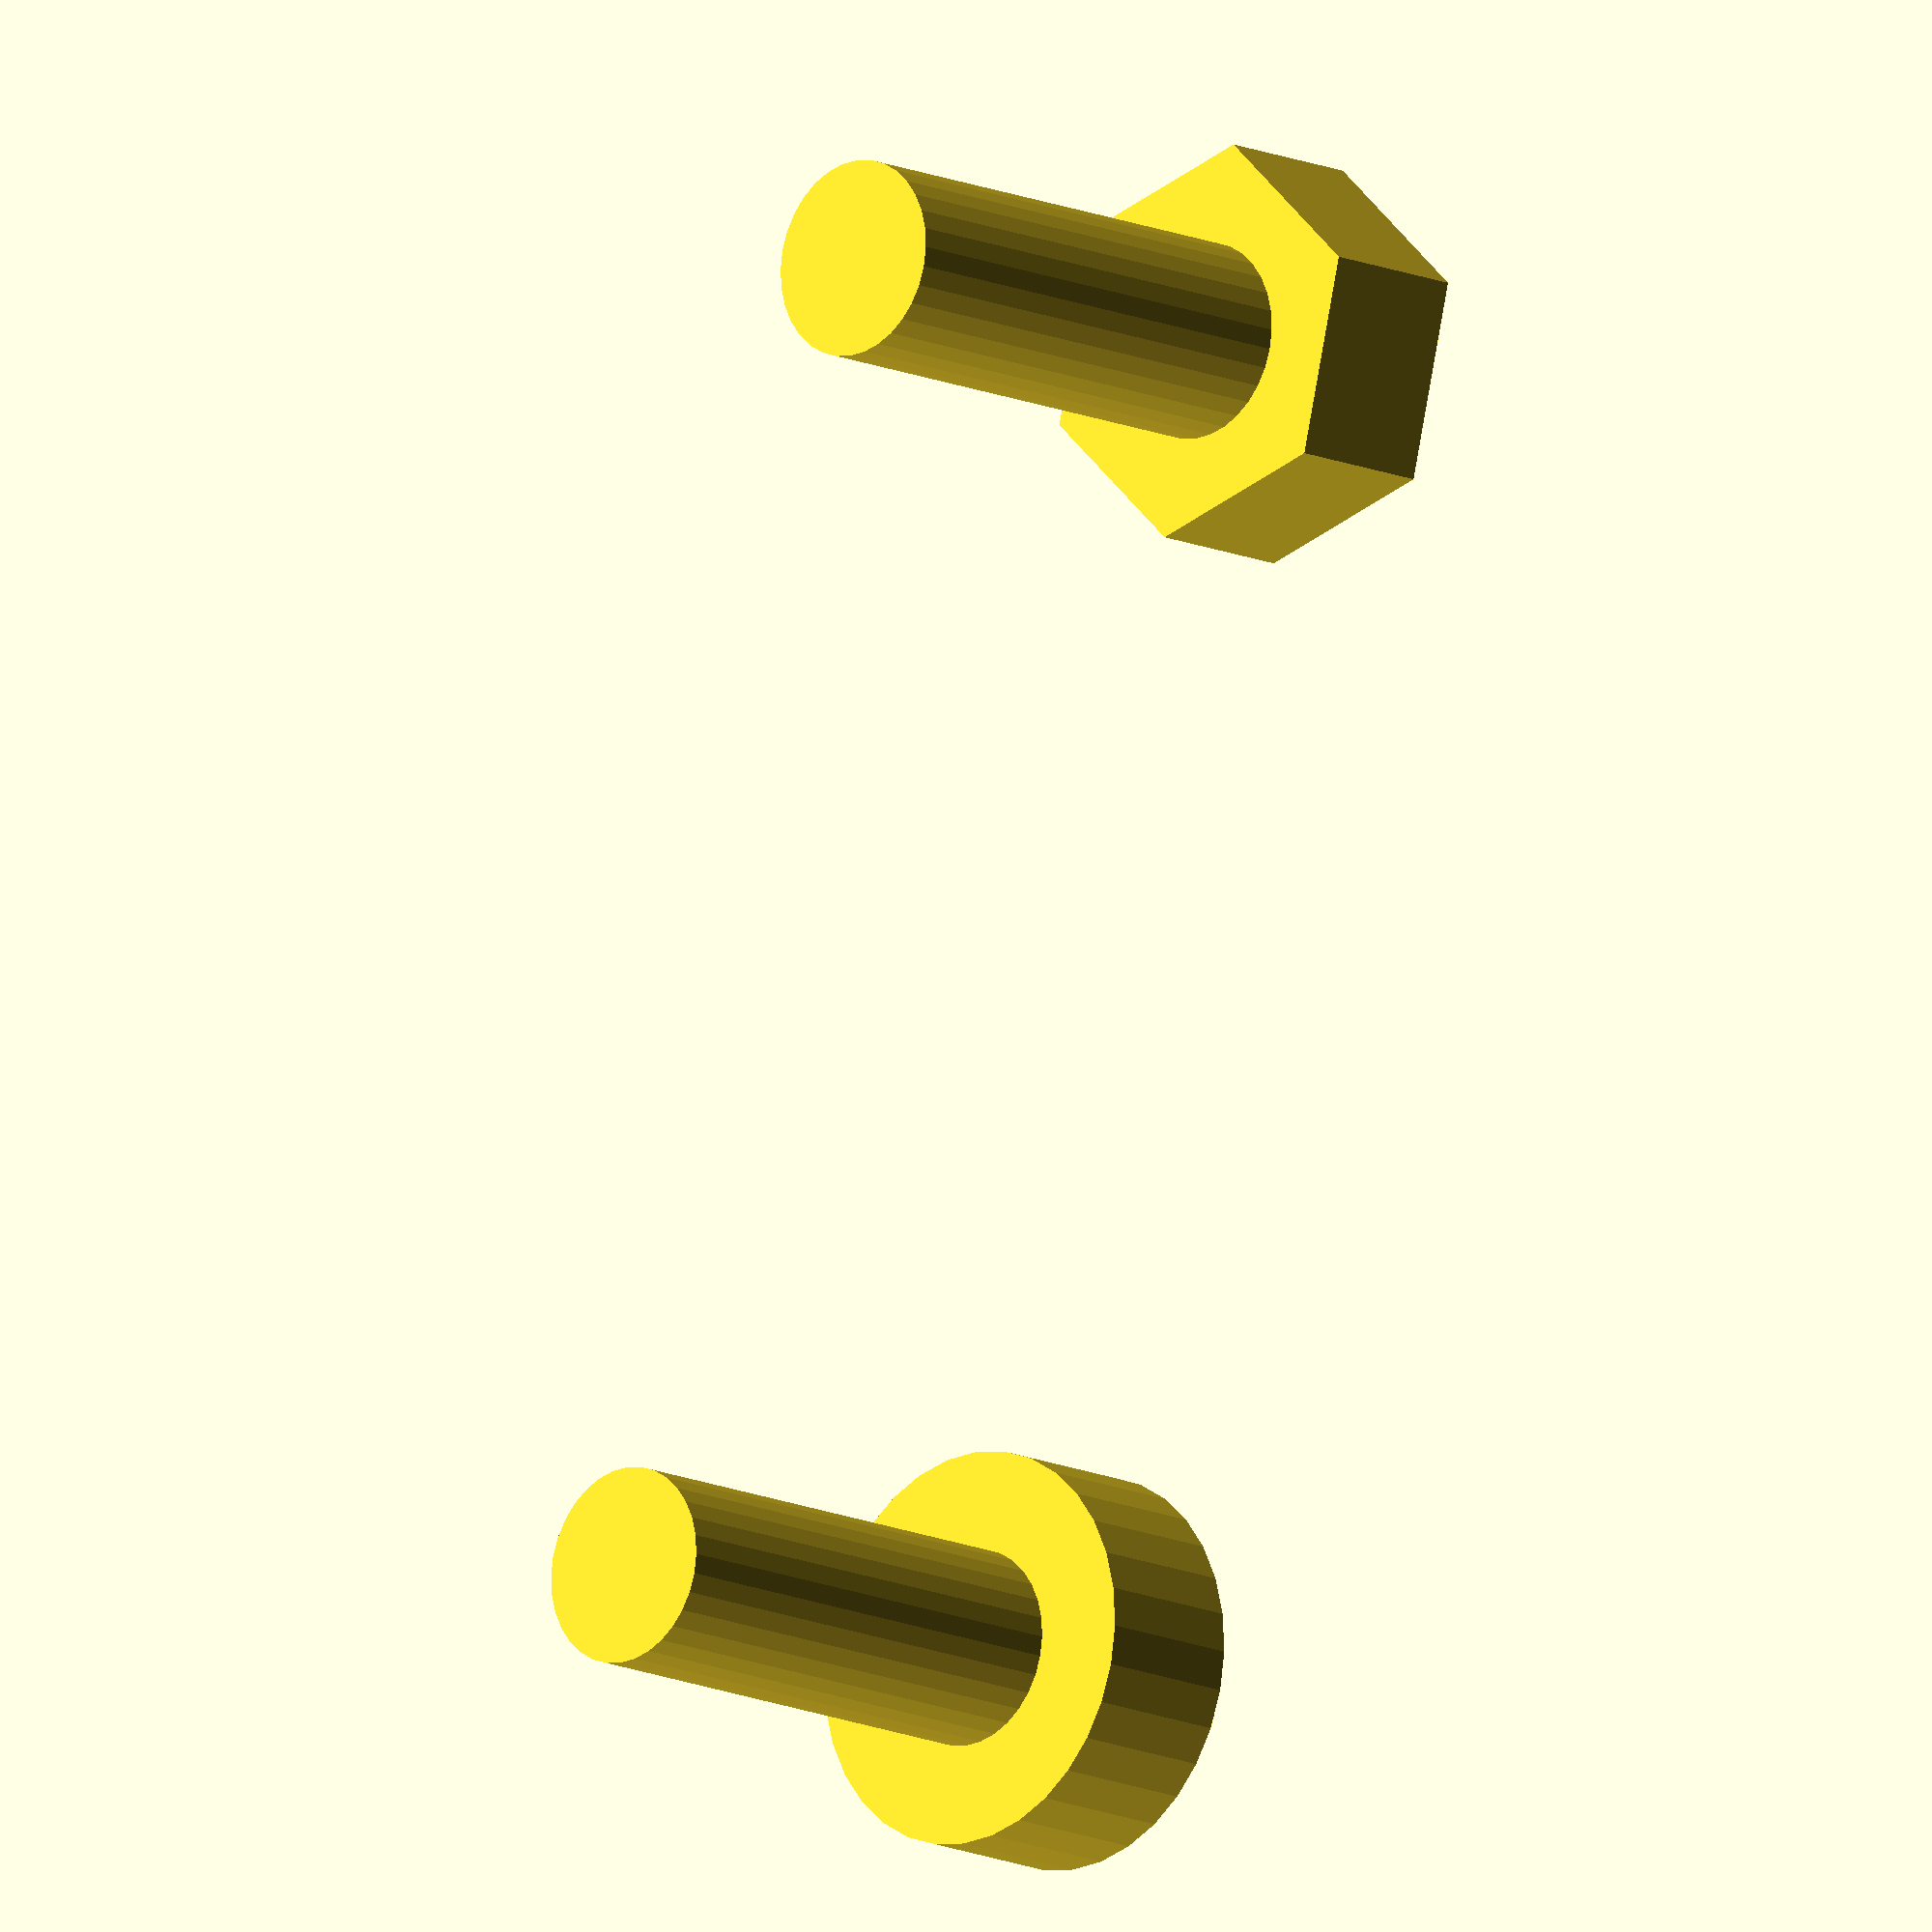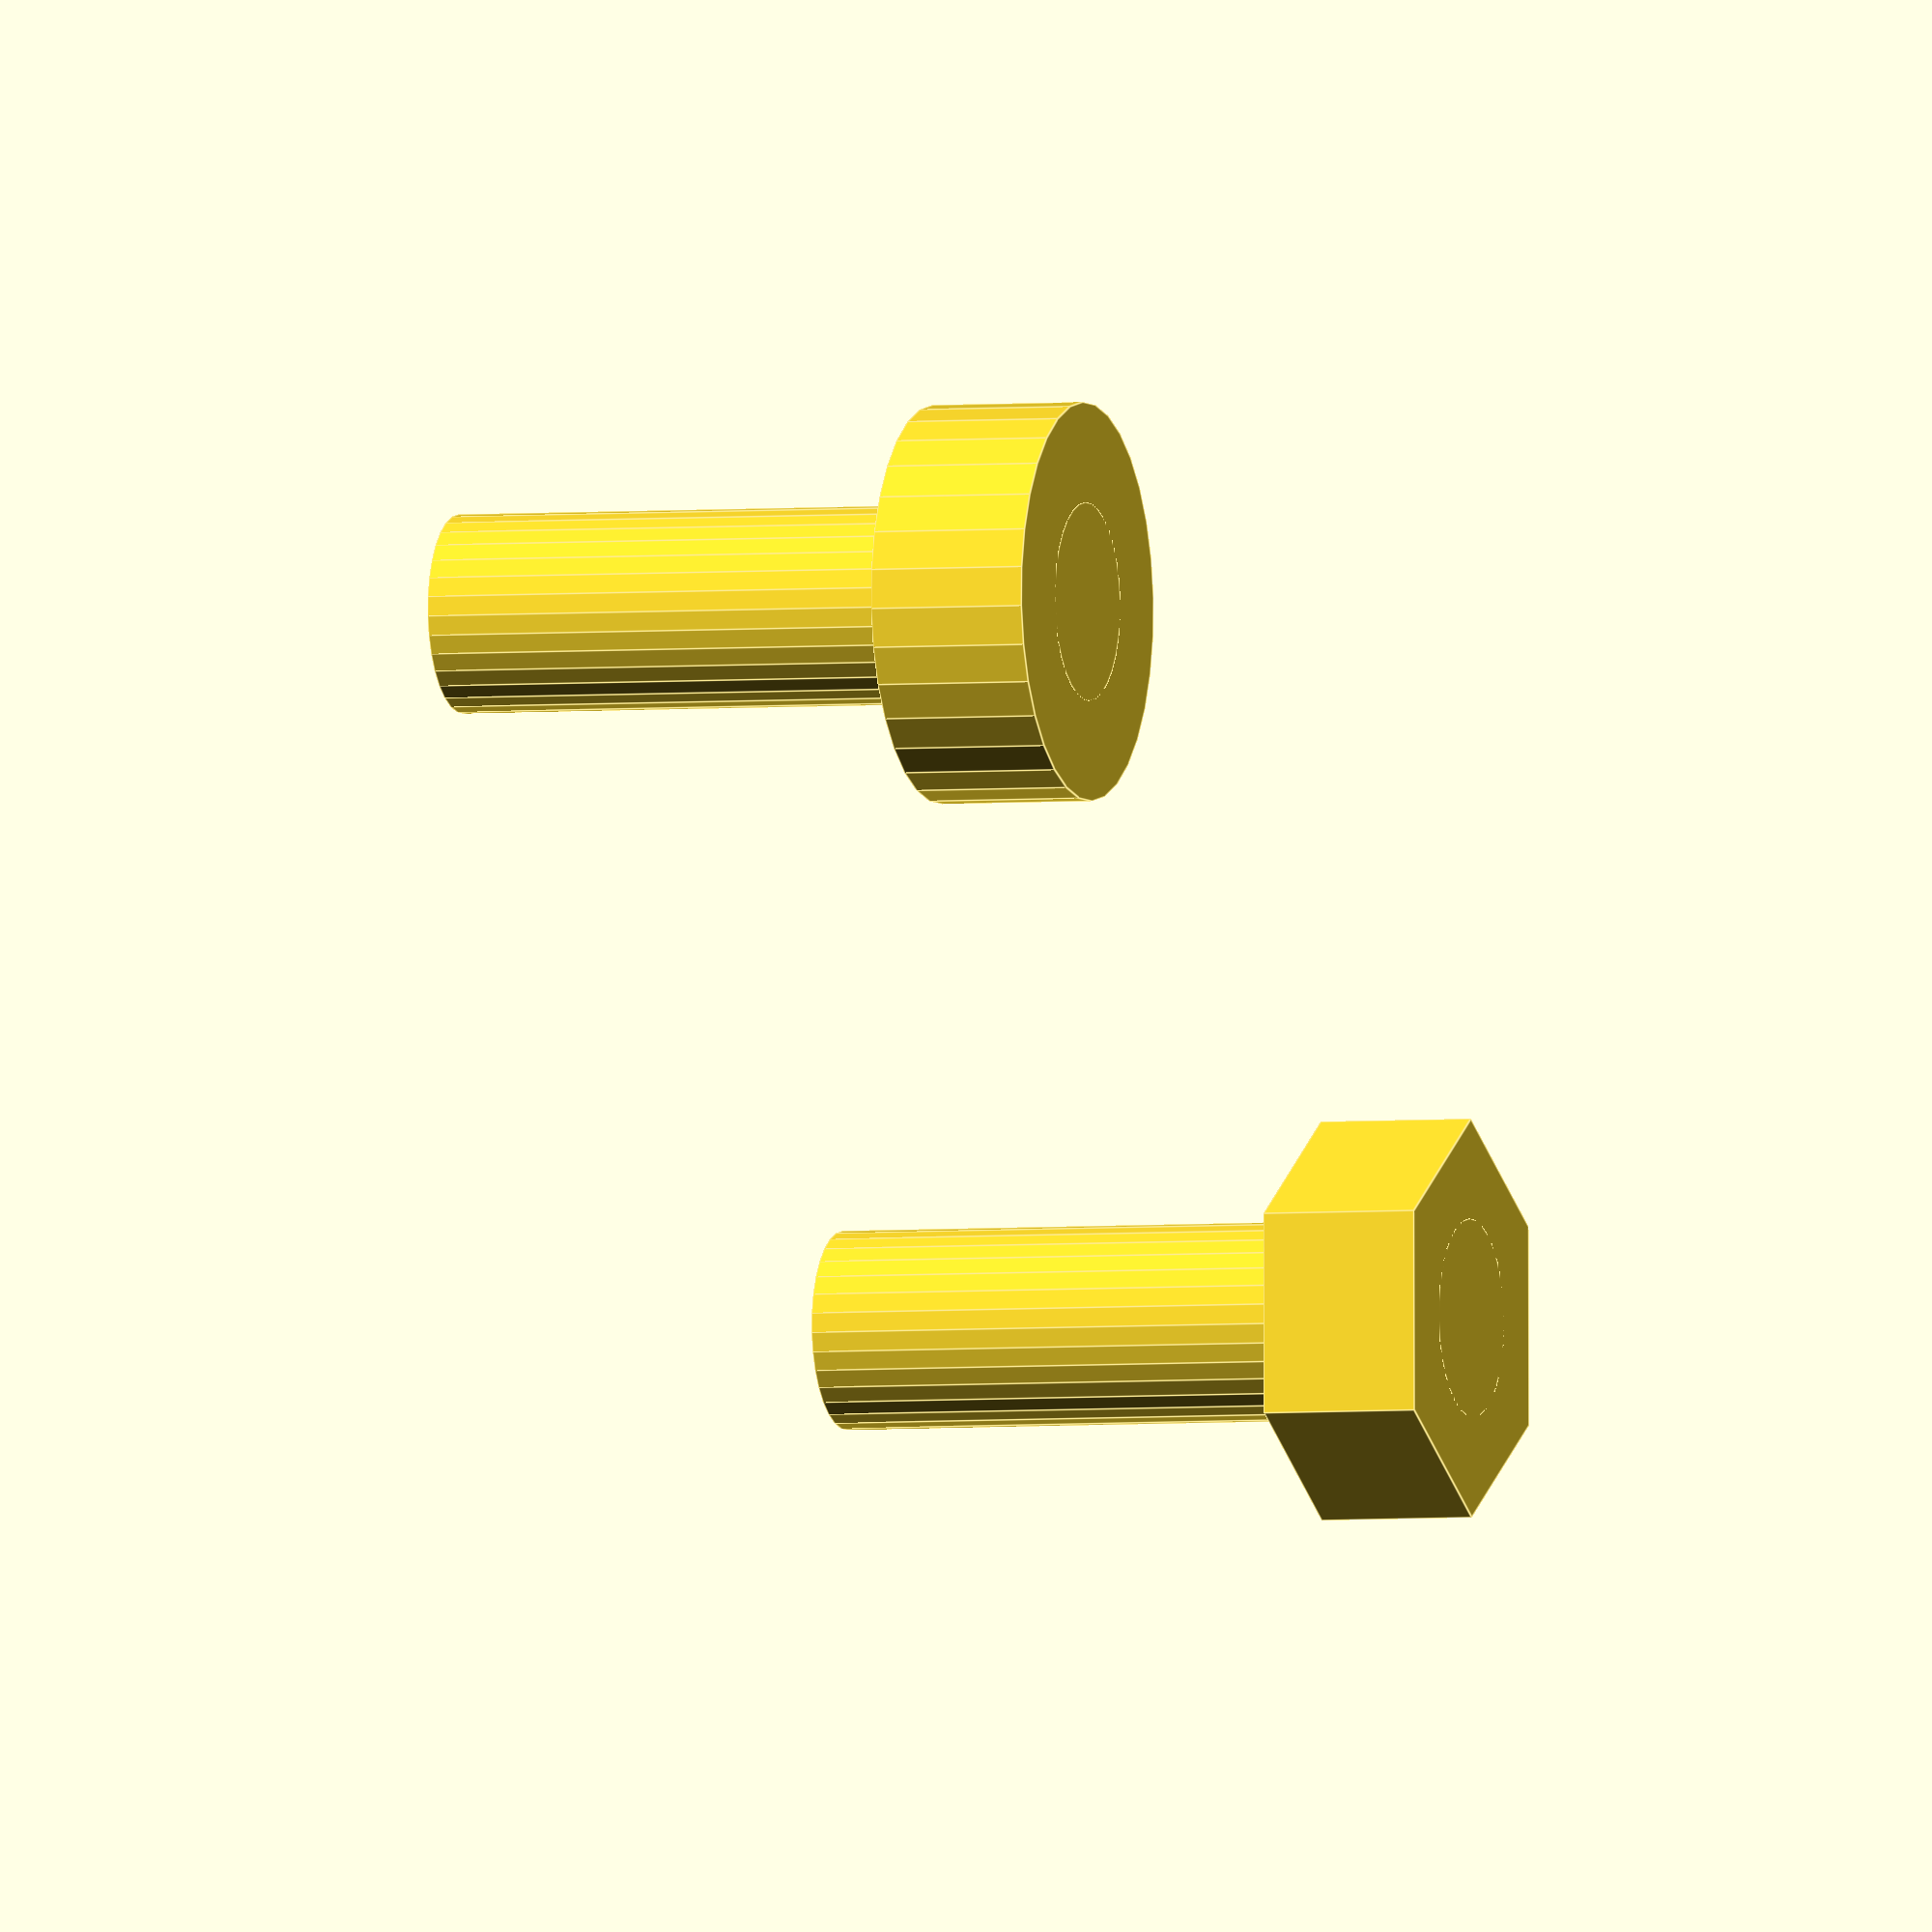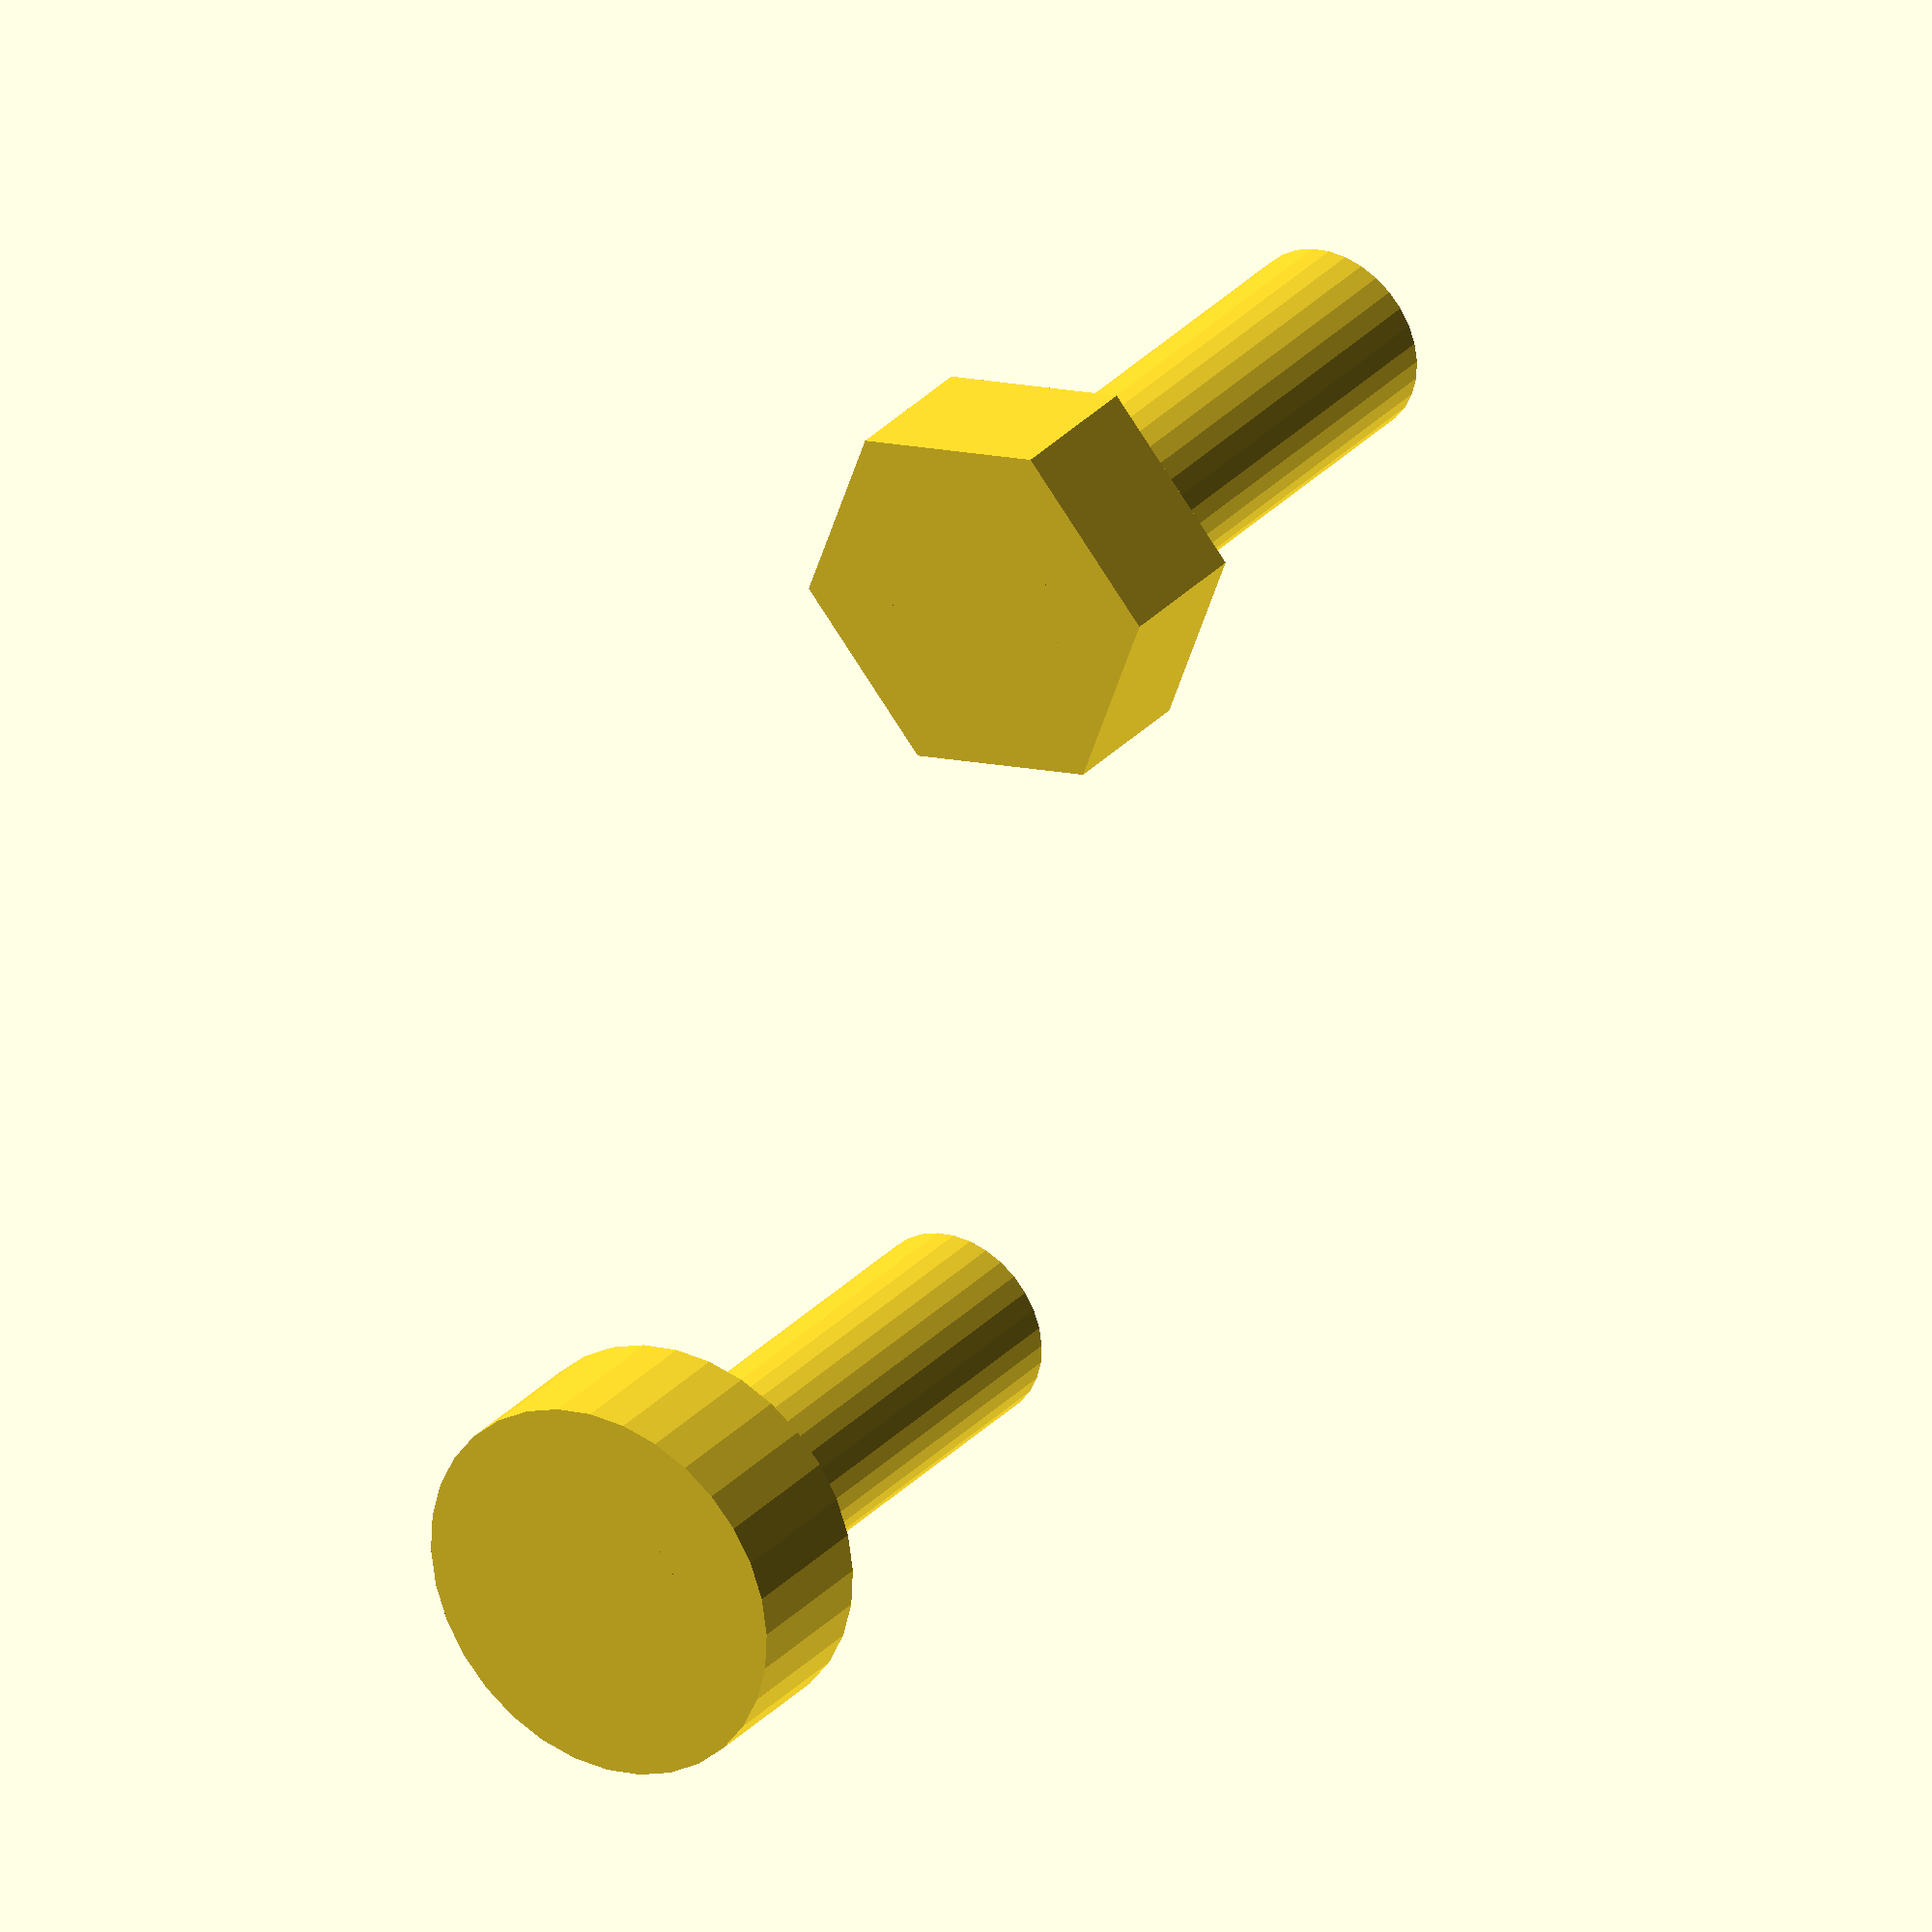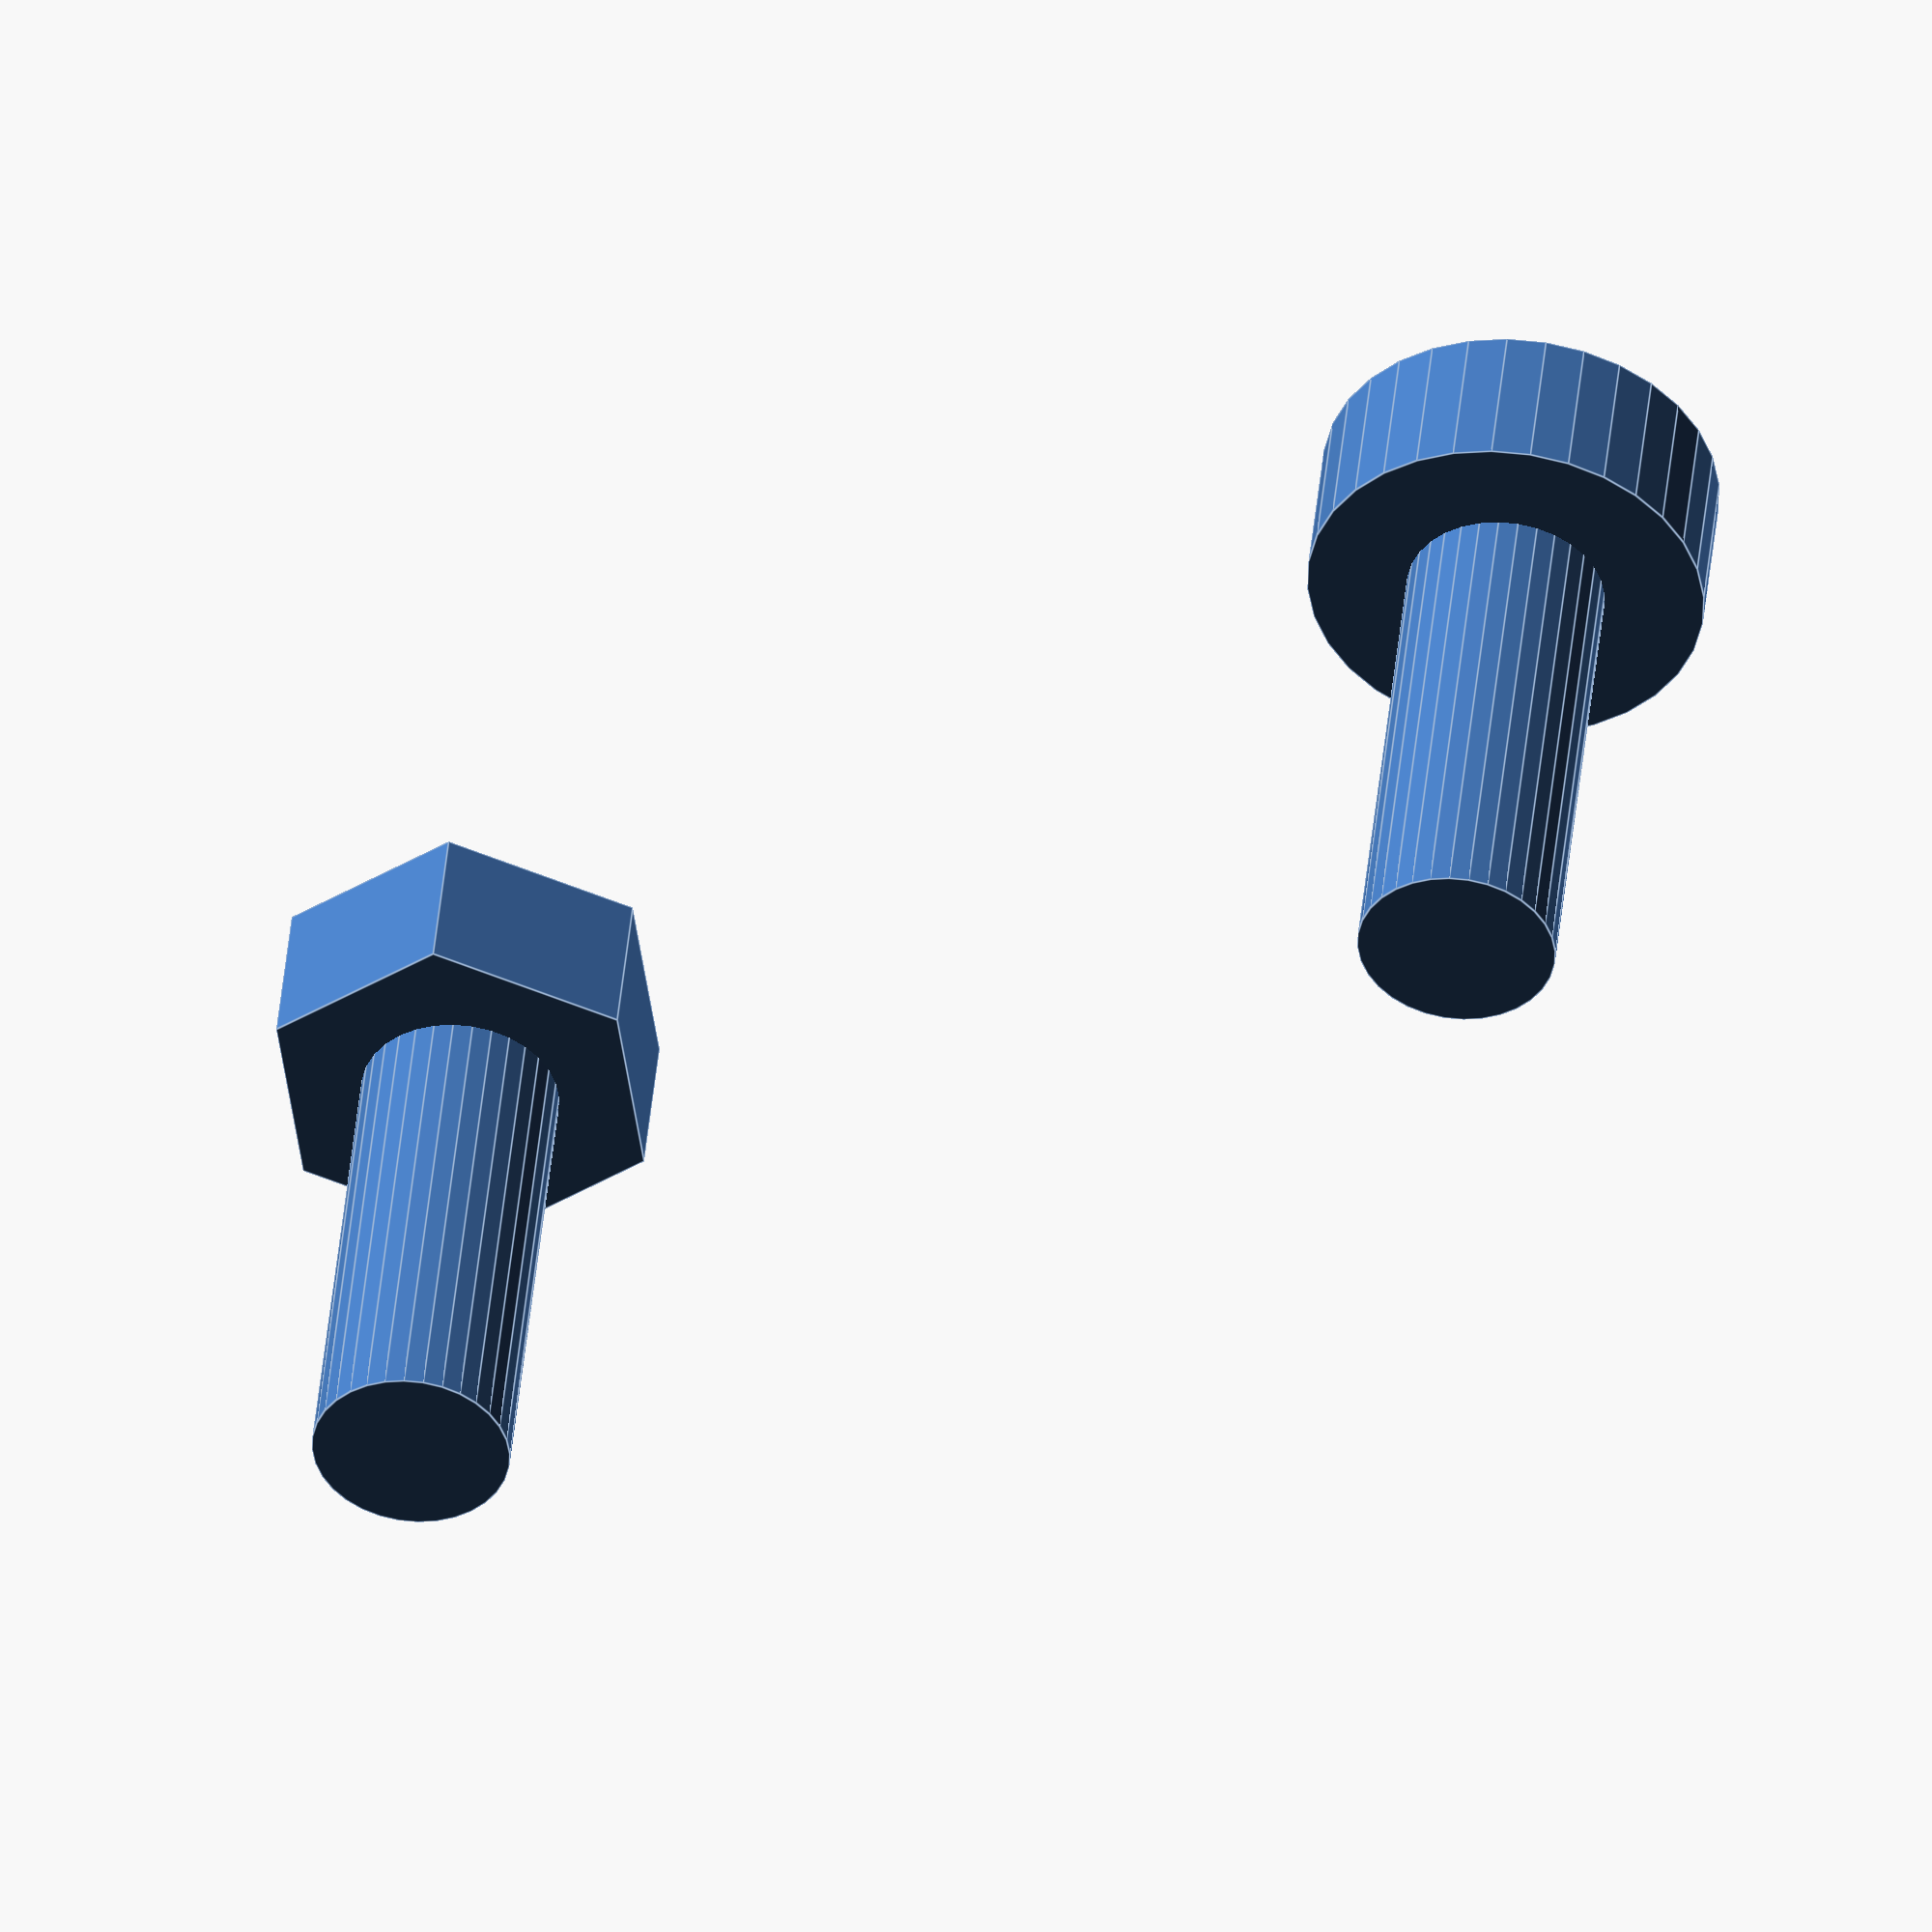
<openscad>
module din_help(name, _STD_TABLE) {
    echo("-----------------------------");
    echo(str("Size indexes for ", name));
    for(idx=[0:len(_STD_TABLE)-1]) {
        echo(str(idx, " = M", _STD_TABLE[idx][0]));
    }
    echo("-----------------------------");
}

module din_cutout_base(inner, outer, cap_height, height, fn) {
    translate([0, 0, height]) {
        mirror([0, 0, 1]) {
            cylinder(r=outer/2, h=cap_height, center=false, $fn = fn);
            cylinder(r=inner/2, h=height, center=false, $fn = 32);
        }
    }
}

module hex_nut(inner, outer, cap_height, height = 0) {
    din_cutout_base(inner, outer, cap_height, height, 6);
}

module round_bolt(inner, outer, cap_height, height = 0) {
    din_cutout_base(inner, outer, cap_height, height, 32);
}

translate([-10, 0, 0]) round_bolt(inner = 3, outer = 6.01, cap_height = 2.4, height = 10);
translate([10, 0, 0]) hex_nut(inner = 3, outer = 6.01, cap_height = 2.4, height = 10);

</openscad>
<views>
elev=193.0 azim=76.3 roll=316.8 proj=o view=solid
elev=183.2 azim=209.6 roll=250.6 proj=o view=edges
elev=151.4 azim=109.6 roll=147.3 proj=o view=wireframe
elev=314.9 azim=37.8 roll=185.6 proj=o view=edges
</views>
